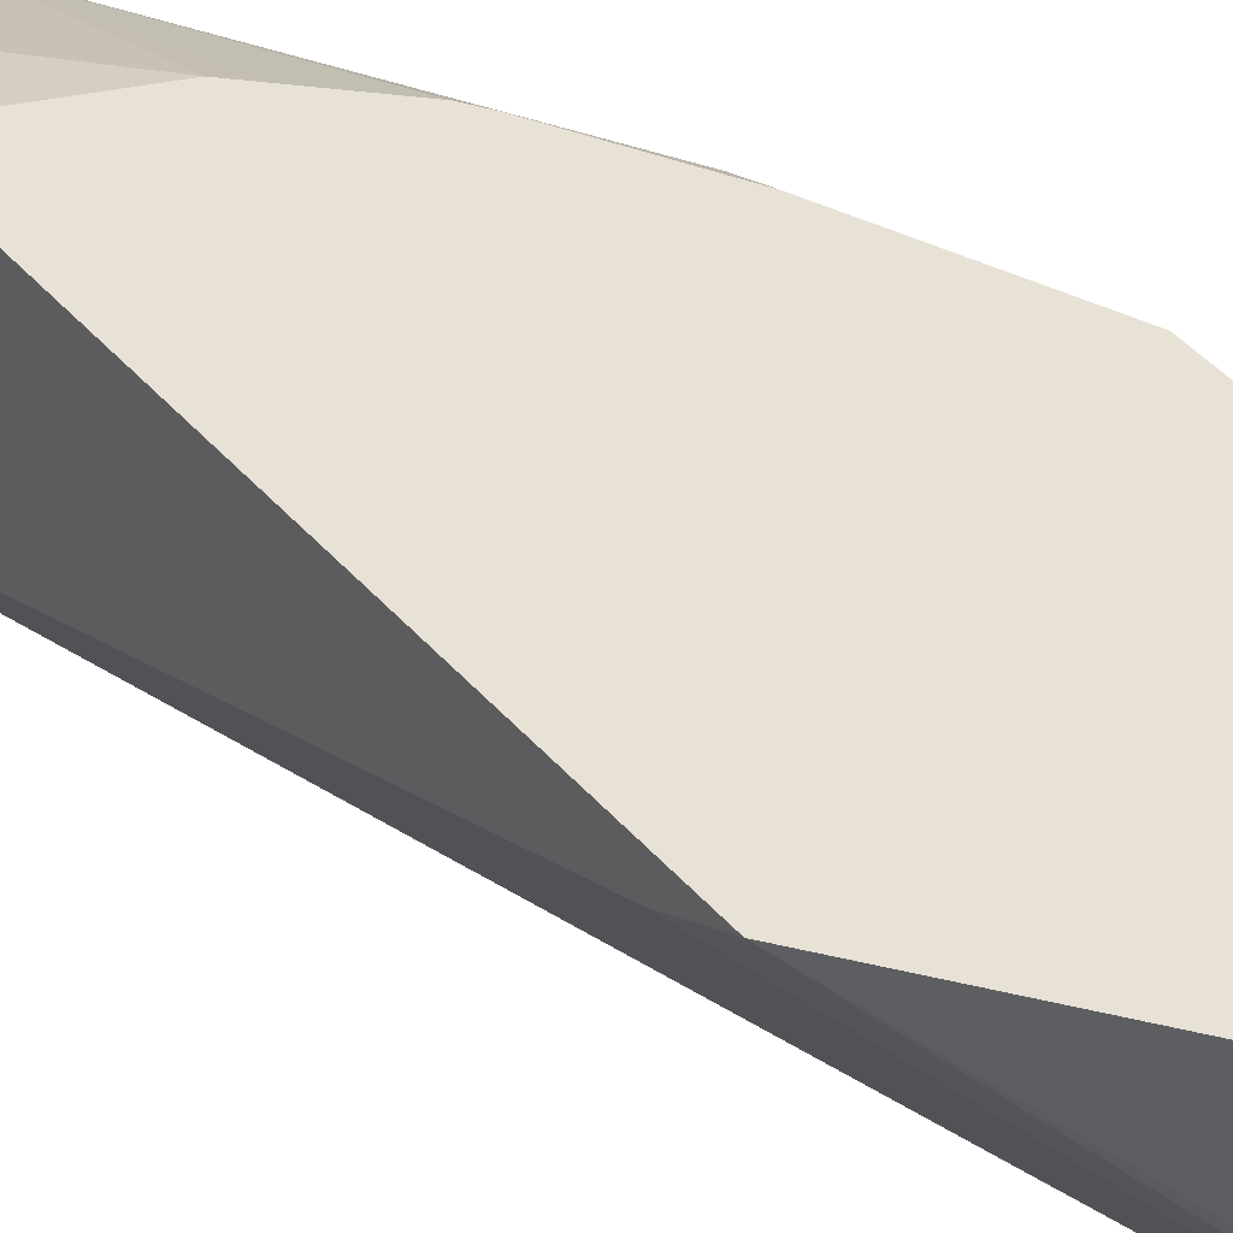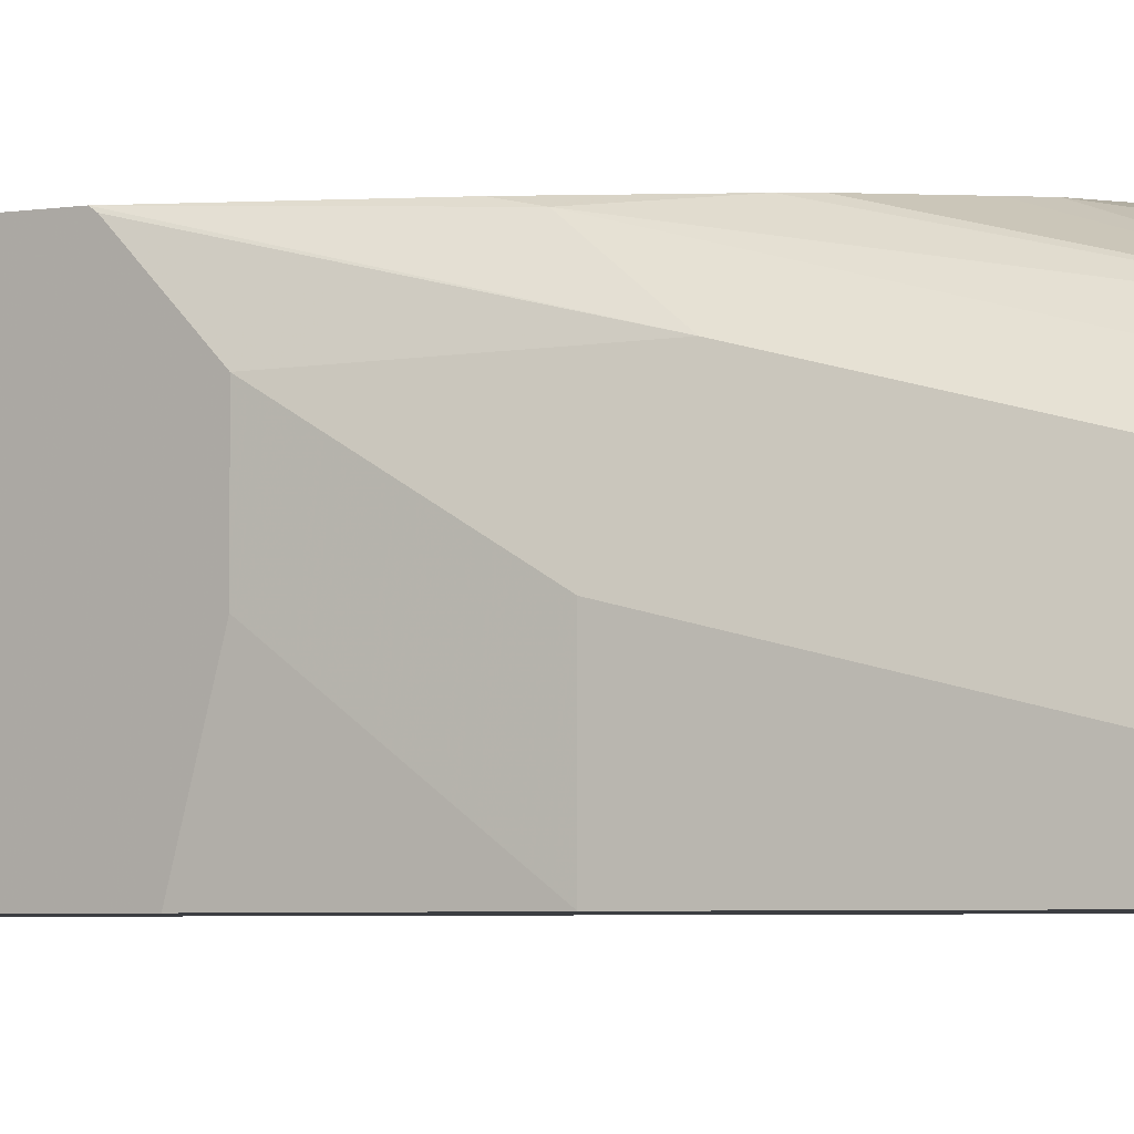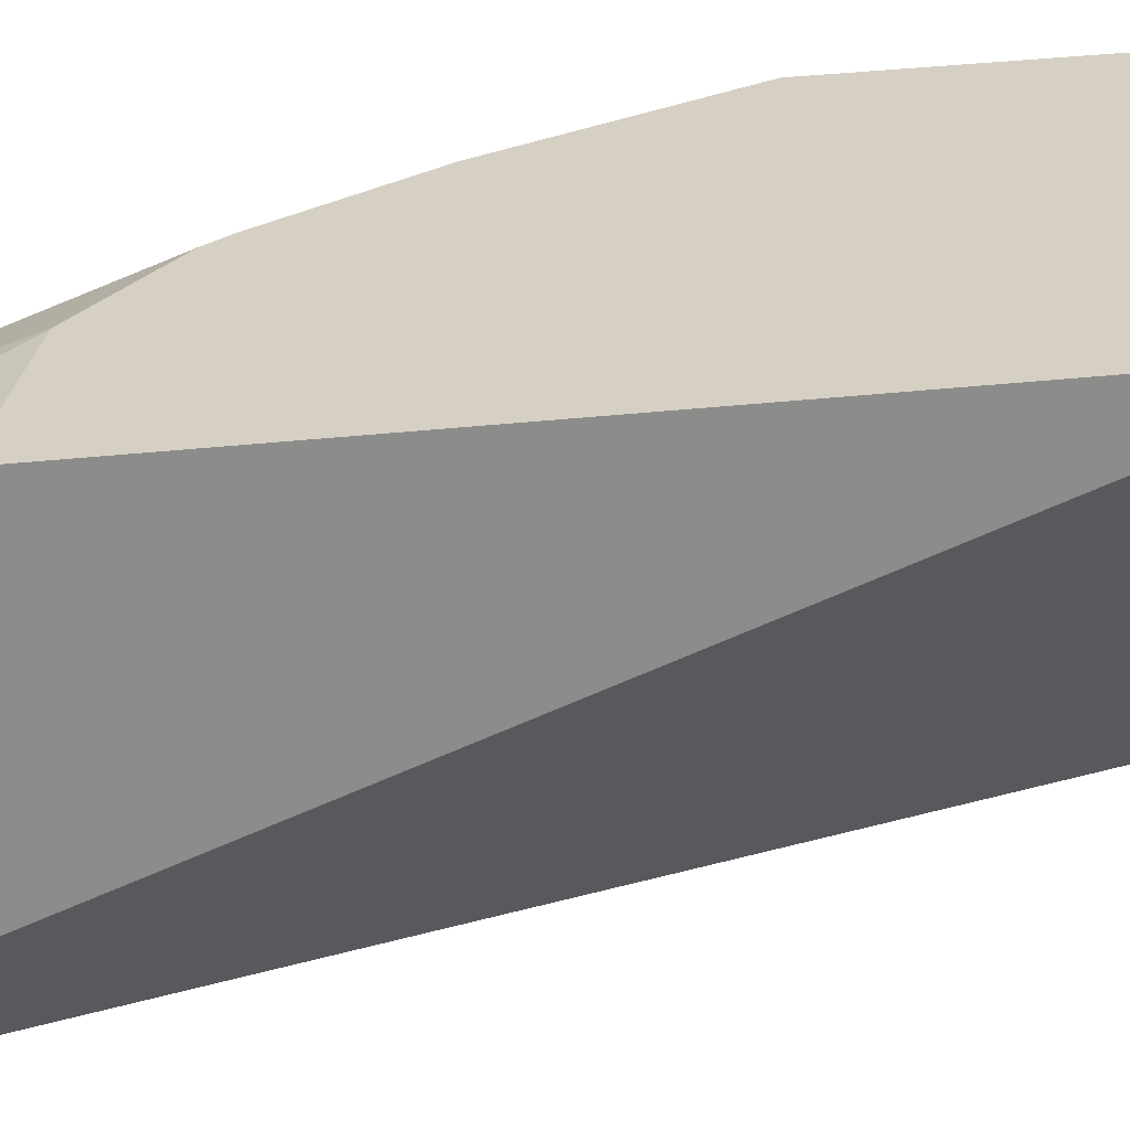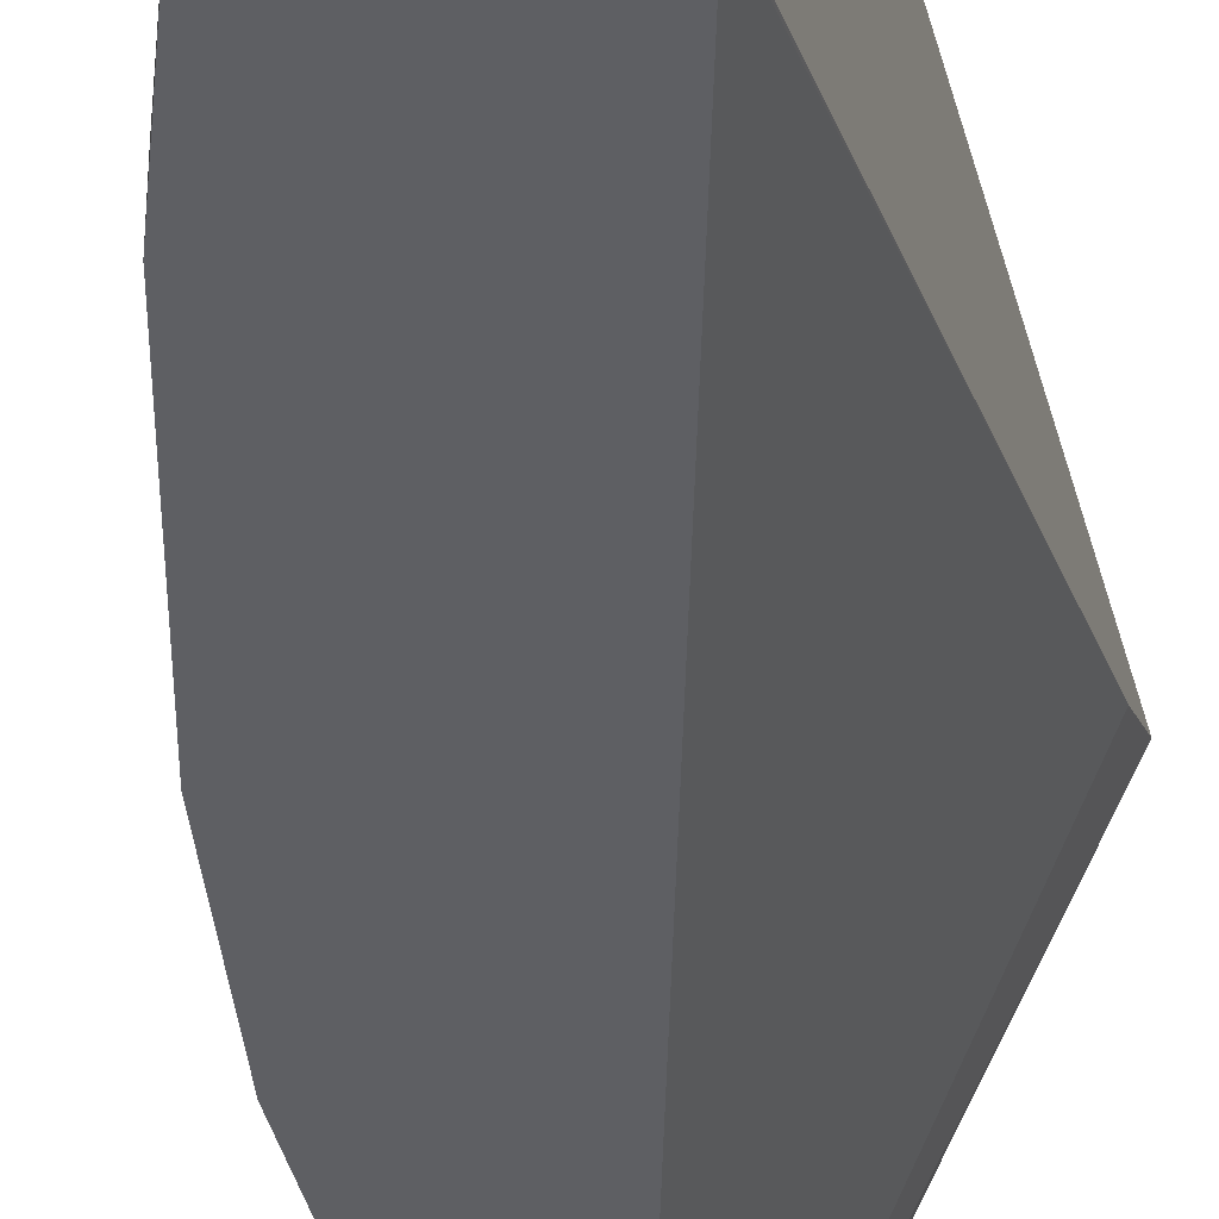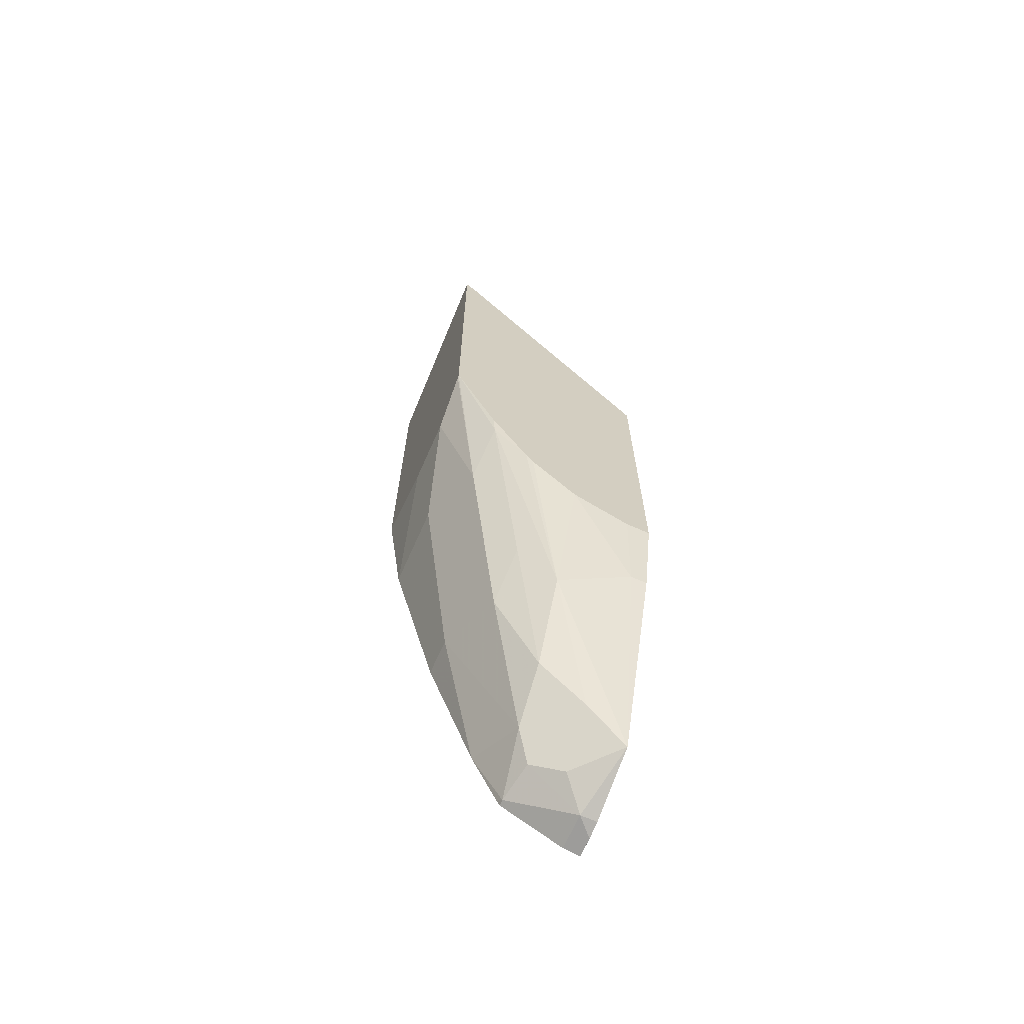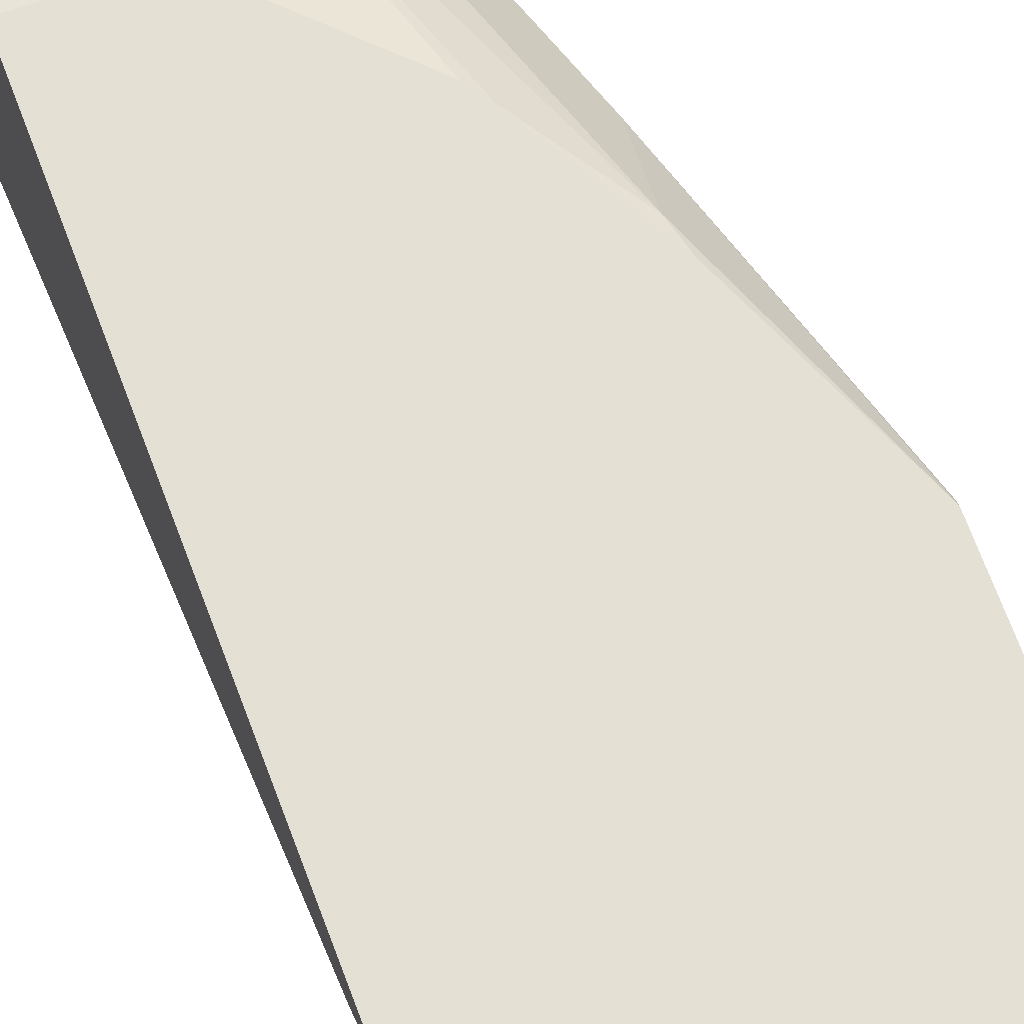
<metadata>
{"format":"obj","ext":"obj","renderer":"f3d","projection":"perspective","resolution":1024,"background":"white","views":[{"elev":40.4,"azim":144.2,"up":"+Z"},{"elev":-3.3,"azim":-54.9,"up":"+Z"},{"elev":26.3,"azim":79.3,"up":"+Z"},{"elev":-41.0,"azim":14.2,"up":"+Z"},{"elev":-68.0,"azim":-23.9,"up":"+Y"},{"elev":65.7,"azim":160.0,"up":"+Z"}]}
</metadata>
<code>
v -0.3602 -0.1365 0.46
v -0.3602 -0.149 0.4538
v -0.4754 -0.02645 0.3486
v -0.4807 -0.01592 0.3486
v -0.4842 -0.008829 0.3486
v -0.4851 -0.007083 0.3486
v -0.4799 0.02194 0.46
v -0.3602 -0.3478 0.46
v -0.3602 -0.1585 0.449
v -0.3606 -0.4398 0.3486
v -0.4851 0.02718 0.46
v -0.4851 -0.2184 0.3486
v -0.3742 -0.3478 0.46
v -0.3602 -0.3962 0.449
v -0.3602 -0.4394 0.3492
v -0.3602 -0.4549 0.3486
v -0.4851 -0.2032 0.46
v -0.4851 -0.2316 0.3949
v -0.4754 -0.2905 0.3486
v -0.4072 -0.3346 0.46
v -0.3698 -0.3962 0.449
v -0.3602 -0.5132 0.4076
v -0.3602 -0.5302 0.3486
v -0.4851 -0.2052 0.4587
v -0.4622 -0.3037 0.4358
v -0.4578 -0.2729 0.4578
v -0.46 -0.262 0.46
v -0.4851 -0.2316 0.4323
v -0.449 -0.3962 0.3486
v -0.4754 -0.2905 0.3962
v -0.4139 -0.3279 0.46
v -0.4094 -0.4094 0.4358
v -0.383 -0.4886 0.4094
v -0.4094 -0.4622 0.4094
v -0.3742 -0.5062 0.4006
v -0.4006 -0.5062 0.3742
v -0.383 -0.515 0.383
v -0.3698 -0.5282 0.3698
v -0.3602 -0.5282 0.3698
v -0.3602 -0.5302 0.3602
v -0.3698 -0.5282 0.3486
v -0.4358 -0.4094 0.4094
v -0.438 -0.3015 0.46
v -0.4314 -0.3785 0.4314
v -0.4215 -0.4743 0.3486
v -0.449 -0.3962 0.3698
v -0.4336 -0.3082 0.46
v -0.4094 -0.4886 0.383
v -0.405 -0.5106 0.3522
v -0.405 -0.5106 0.3486
v -0.4068 -0.5071 0.3486
f 22 37 38
f 22 38 39
f 22 32 33
f 23 40 38
f 25 30 42
f 24 28 25
f 22 36 37
f 25 42 26
f 23 38 41
f 22 35 36
f 19 29 46
f 22 33 34
f 21 32 22
f 20 32 21
f 20 31 32
f 19 46 30
f 18 19 30
f 17 26 27
f 17 25 26
f 25 28 30
f 22 34 35
f 26 43 27
f 36 38 37
f 26 44 32
f 49 51 50
f 45 48 46
f 45 49 48
f 45 51 49
f 42 46 48
f 38 50 41
f 38 49 50
f 38 40 39
f 36 48 49
f 17 24 25
f 26 42 44
f 36 49 38
f 34 44 42
f 34 36 35
f 34 48 36
f 32 47 43
f 32 34 33
f 32 44 34
f 31 47 32
f 30 46 42
f 29 45 46
f 26 32 43
f 34 42 48
f 14 21 22
f 18 30 28
f 12 19 18
f 1 16 15
f 1 23 16
f 1 40 23
f 1 39 40
f 1 22 39
f 1 14 22
f 1 8 14
f 1 13 8
f 1 20 13
f 1 31 20
f 1 47 31
f 1 43 47
f 1 27 43
f 1 17 27
f 1 11 17
f 1 7 11
f 1 6 7
f 1 5 6
f 13 20 21
f 1 3 4
f 1 2 3
f 1 15 9
f 1 9 2
f 1 4 5
f 3 9 10
f 2 9 3
f 10 15 16
f 8 21 14
f 8 13 21
f 6 17 11
f 6 24 17
f 6 28 24
f 6 18 28
f 6 12 18
f 6 11 7
f 3 5 4
f 9 15 10
f 3 12 6
f 3 6 5
f 3 23 41
f 3 41 50
f 3 50 51
f 3 16 23
f 3 45 29
f 3 29 19
f 3 19 12
f 3 51 45
f 3 10 16

</code>
